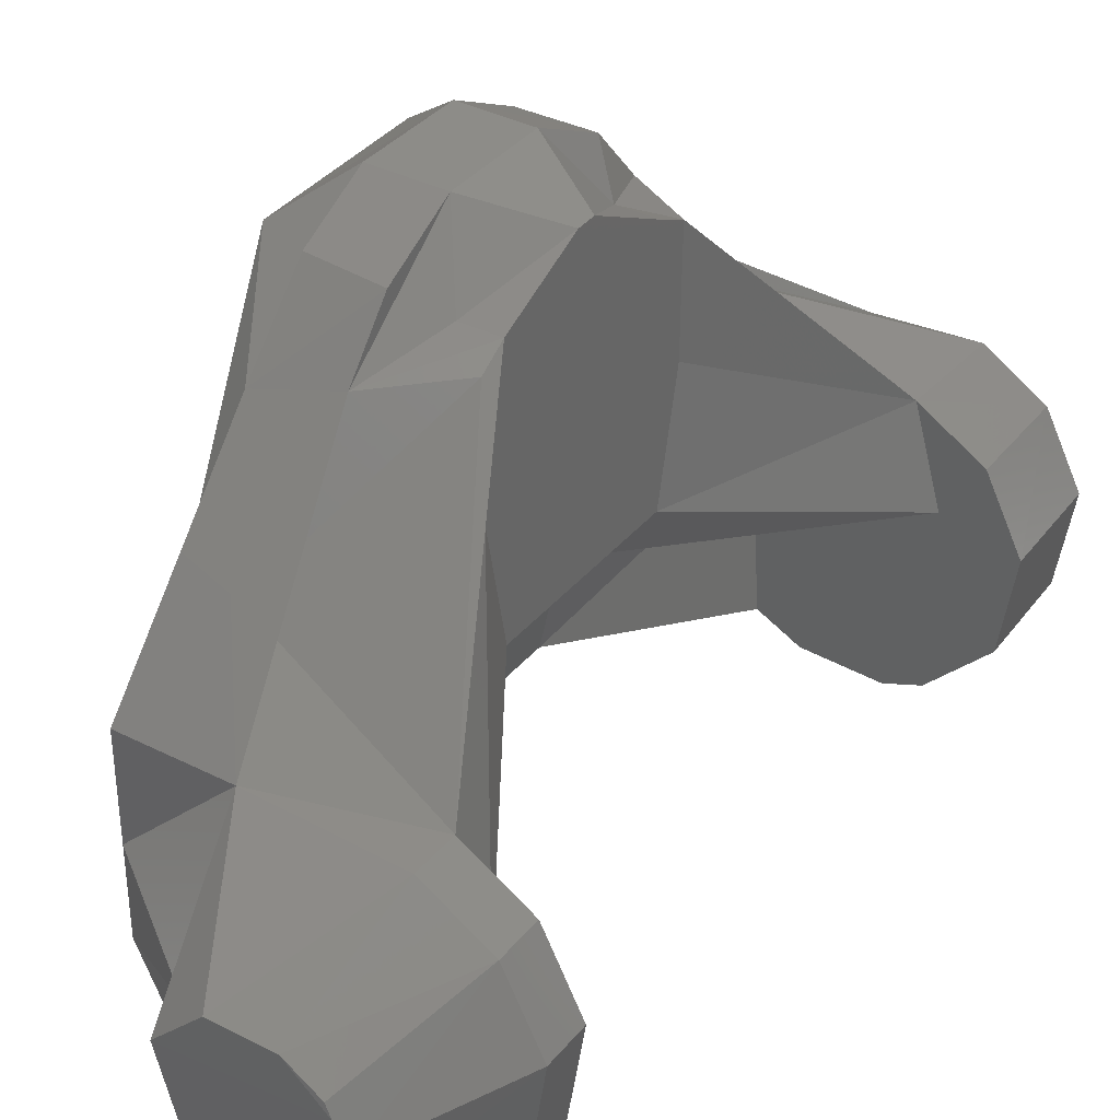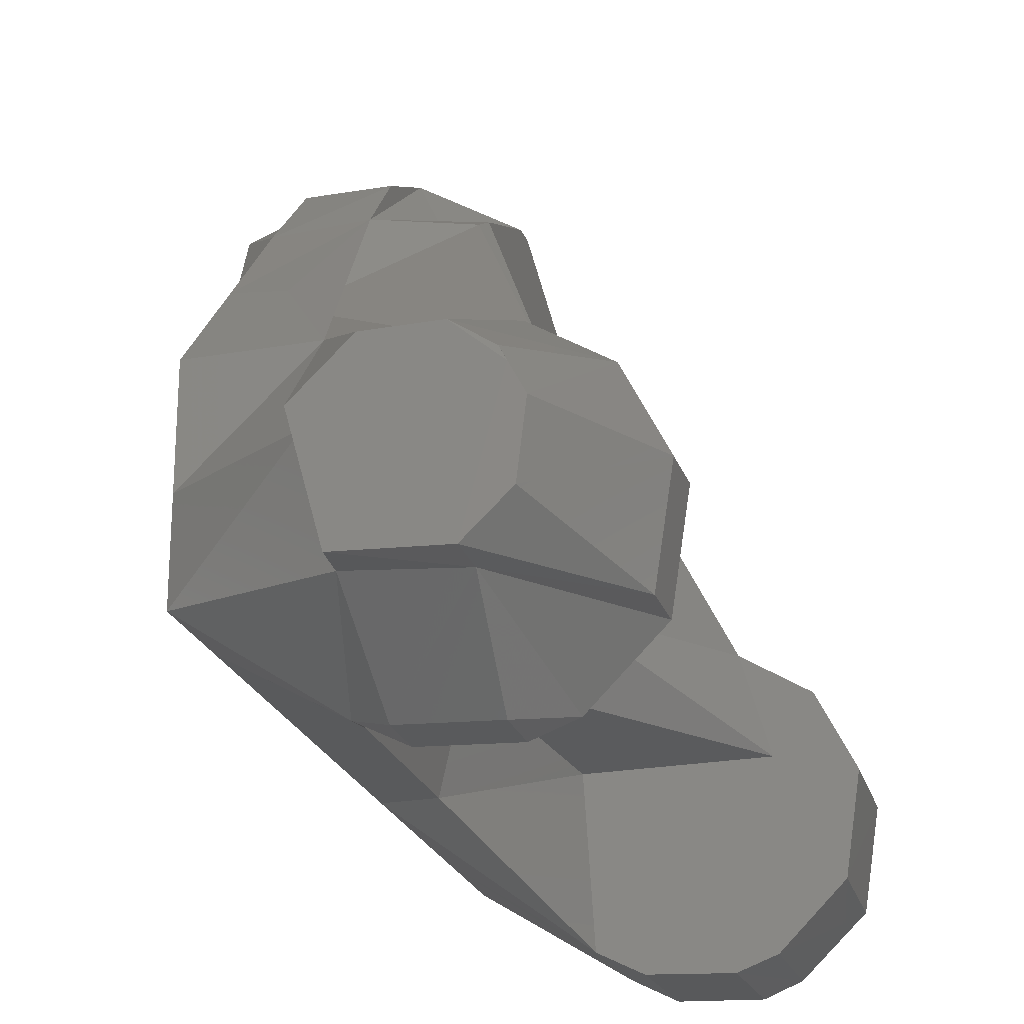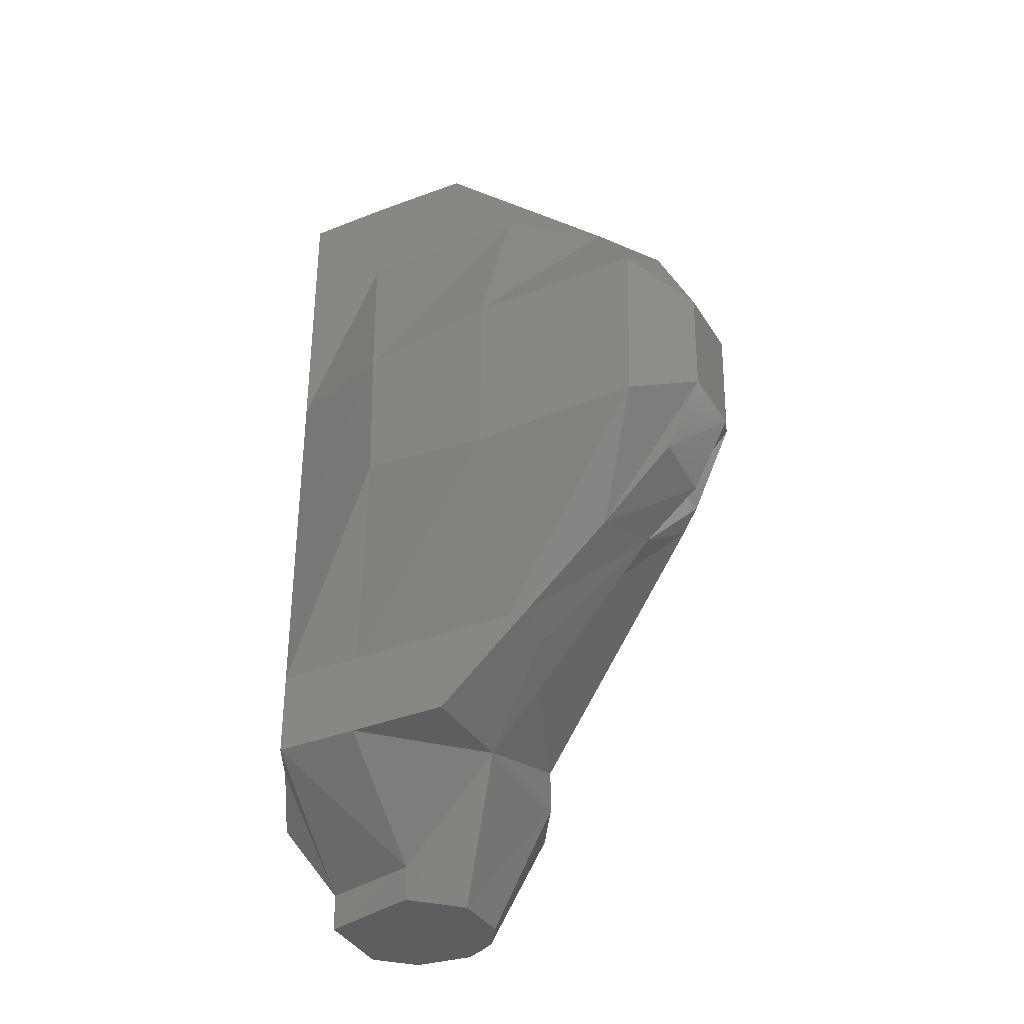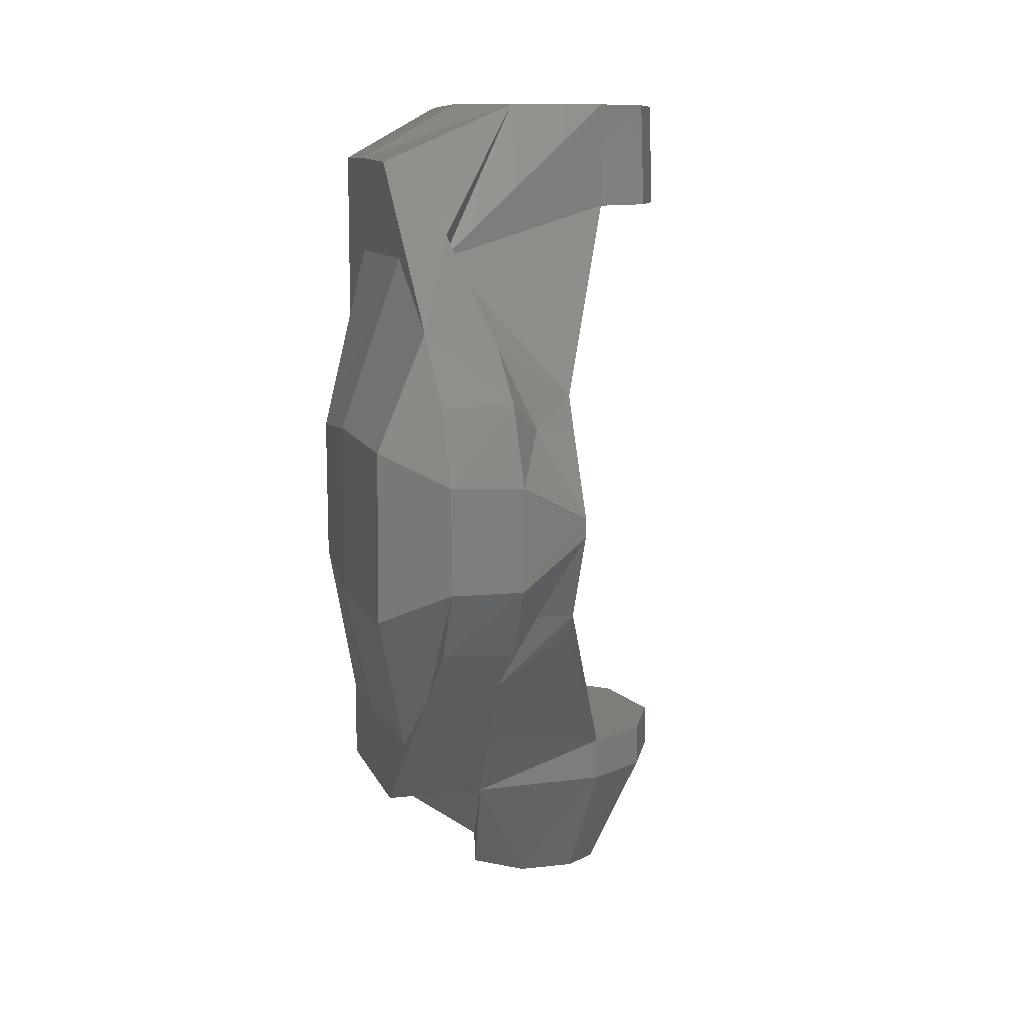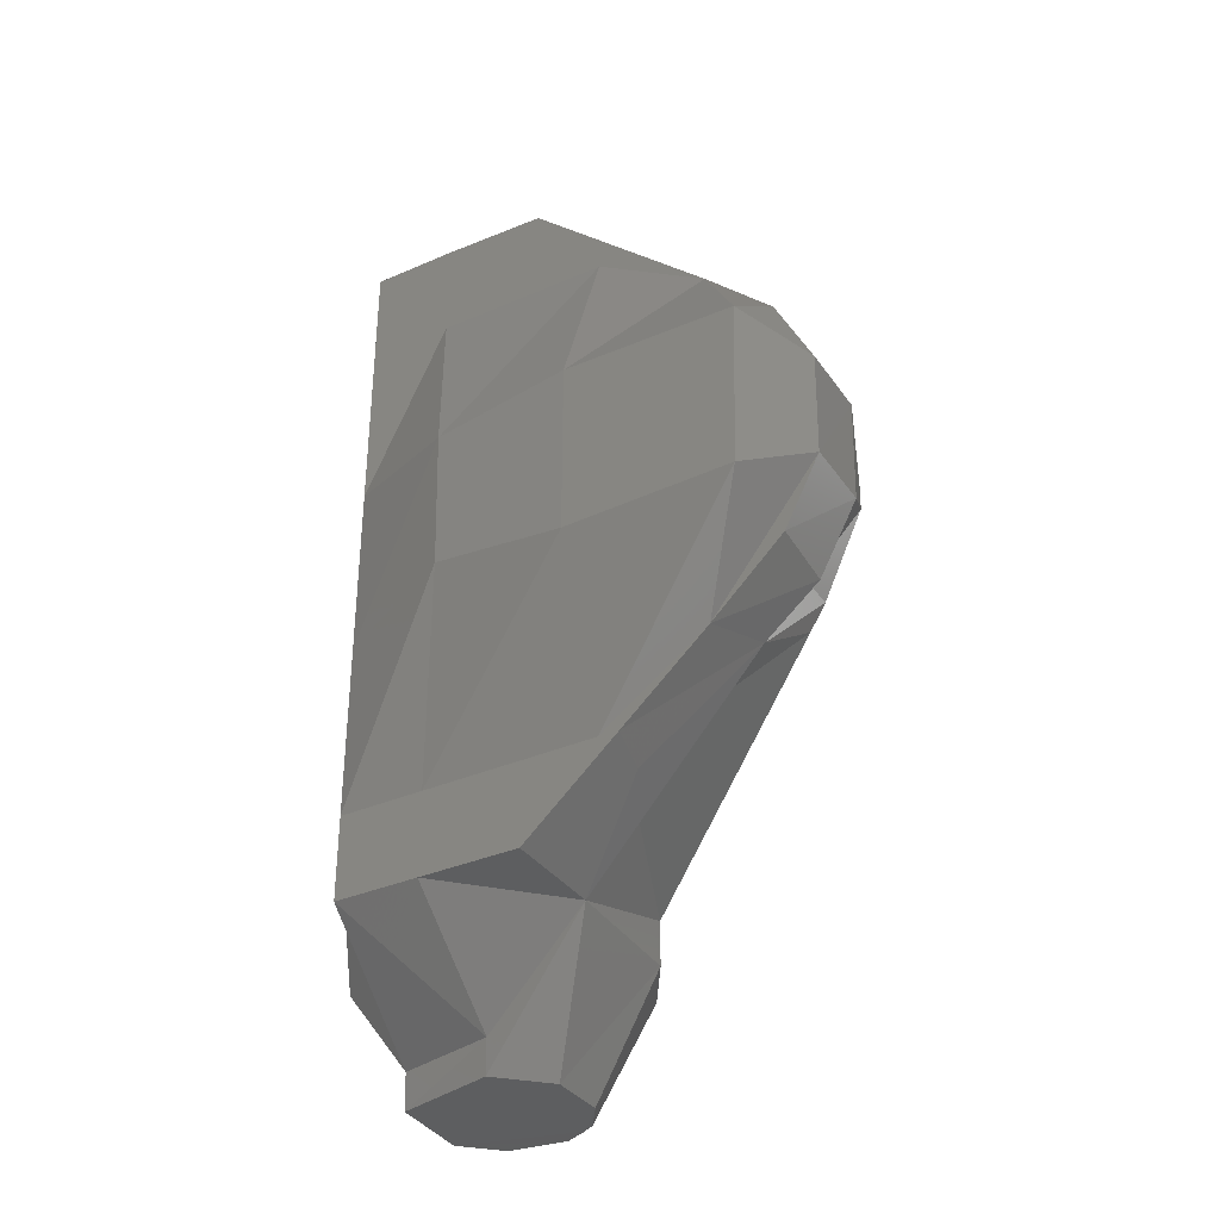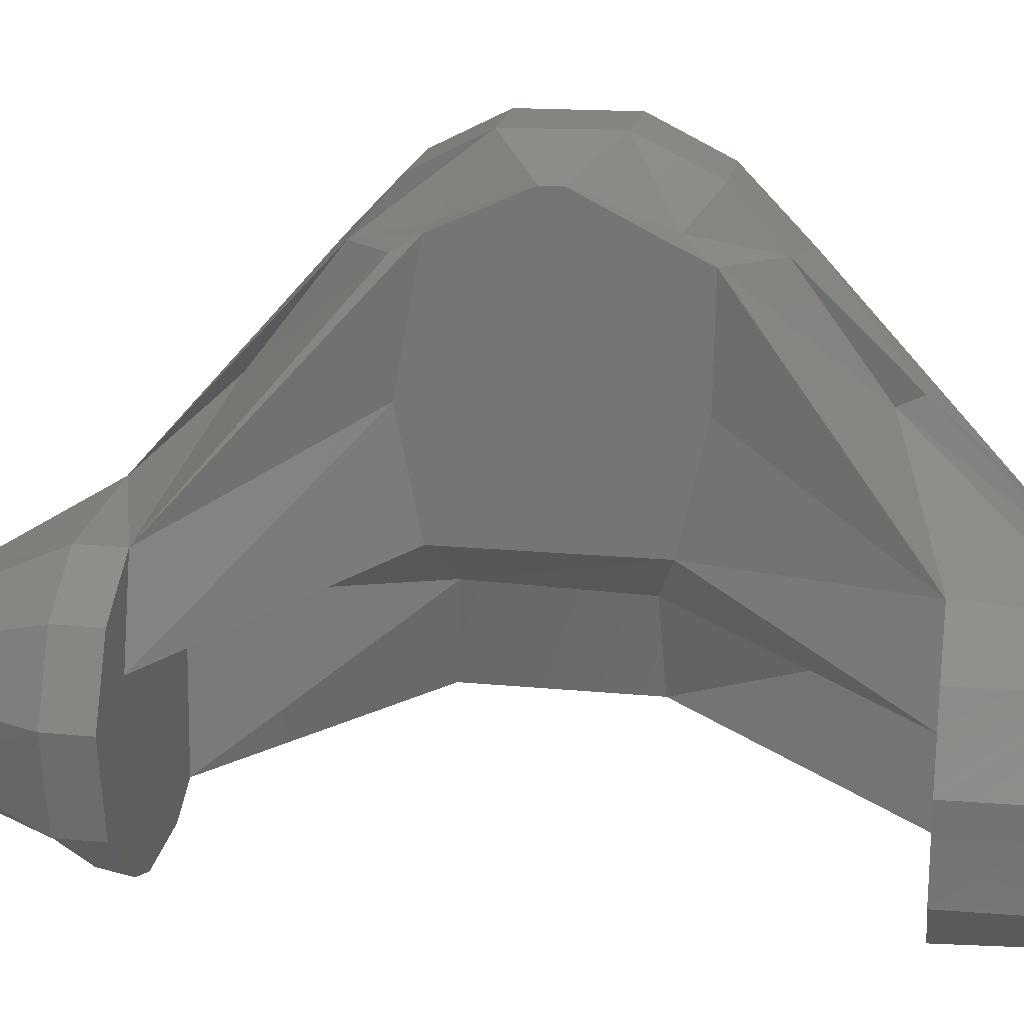
<metadata>
{"format":"stl","ext":"stl","renderer":"f3d","projection":"perspective","resolution":1024,"background":"white","views":[{"elev":35.6,"azim":33.7,"up":"+Z"},{"elev":-23.6,"azim":16.7,"up":"+Z"},{"elev":-35.5,"azim":-62.1,"up":"+Y"},{"elev":10.5,"azim":-16.0,"up":"+Y"},{"elev":-34.8,"azim":-59.7,"up":"+Y"},{"elev":20.0,"azim":100.0,"up":"+Z"}]}
</metadata>
<code>
# stl→obj: 103 verts, 202 faces
v -104.1 -72.1 -879.2
v -104.1 -59.98 -891.6
v -104.1 -72.1 -891.6
v -87.34 -65.6 -902.3
v -85.61 -85.38 -880.7
v -81.91 -85.38 -895.3
v -104.1 -59.98 -879.2
v -111.9 -31.96 -873.5
v -97.1 -34.59 -891.6
v -104.1 -34.59 -891.6
v -104.1 -72.1 -864.6
v -104.1 -59.98 -853.9
v -113.1 -34.59 -853.9
v -104.1 -60.03 -850.9
v -104.1 -48.93 -838.3
v -113.1 -33.88 -829.7
v -93.6 -46.33 -836.3
v -93.6 -39.66 -828.3
v -104.1 -29.04 -822.7
v -104.1 -39.08 -827.9
v -97.1 -61.29 -852.3
v -88.77 -72.1 -864.6
v -81.31 -90.49 -895.6
v -85.42 -90.5 -880.7
v -81.2 -72.1 -905.5
v -68.76 -85.38 -896.5
v -93.6 -33.46 -876.8
v -88.77 -65.6 -879.2
v -55.86 -65.6 -895.5
v -81.2 -65.6 -905.5
v -64.55 -65.6 -904.1
v -97.1 -59.98 -853.9
v -68.27 -65.6 -865.5
v -78.72 -90.44 -874.2
v -68.27 -72.1 -865.5
v -83.2 -39.18 -834.8
v -88.77 -35.36 -832.4
v -93.6 -29.17 -822.7
v -83.2 -35.36 -832.4
v -111.9 -11.32 -874
v -113.1 -9.194 -853.9
v -104.1 -9.194 -891.6
v -93.6 -9.952 -877.4
v -83.2 -35.56 -868.8
v -83.2 -7.029 -868.7
v -97.1 -9.194 -891.6
v -53.75 -65.6 -881.8
v -64.37 -65.6 -879.2
v -87.34 23.4 -902.3
v -88.77 23.4 -879.2
v -104.1 16.2 -879.2
v -104.1 16.2 -891.6
v -113.1 -9.451 -829
v -104.1 -13.8 -822.5
v -93.6 -14.22 -822.4
v -83.2 -22.61 -826.6
v -83.2 -19.76 -826.5
v -104.1 16.2 -853.9
v -64.37 23.4 -879.2
v -104.1 6.292 -837.6
v -104.1 -3.115 -827.9
v -93.6 -3.193 -827.8
v -88.77 -7.573 -832.6
v -104.1 30.9 -891.6
v -104.1 30.9 -879.2
v -86.78 39.31 -901.9
v -88.77 39.51 -879.2
v -104.1 30.42 -864.1
v -82.77 39.31 -866.9
v -97.1 19.62 -852.2
v -93.6 3.92 -836
v -81.2 23.4 -905.5
v -53.75 23.4 -881.8
v -64.55 23.4 -904.1
v -55.86 23.4 -895.5
v -83.2 -3.018 -834.8
v -83.2 -7.573 -832.6
v -97.1 16.2 -853.9
v -62.46 39.36 -878
v -68.09 39.31 -866.1
v -80.82 39.31 -905.1
v -64.88 39.51 -903.5
v -68.27 23.4 -865.5
v -64.37 -90.5 -879.2
v -68.86 -90.5 -896.3
v -70.08 -90.44 -874.2
v -62.56 -90.44 -882.7
v -65.24 -90.38 -877.5
v -55.86 -72.1 -895.5
v -63.6 -90.44 -891.3
v -69.88 -72.1 -906.1
v -58.99 -72.1 -871.3
v -69.88 -65.6 -906.1
v -58.99 -65.6 -871.3
v -53.75 -72.1 -881.8
v -83.2 -39 -851.9
v -83.2 -3.271 -851.8
v -58.99 23.4 -871.3
v -59.42 39.31 -871.6
v -69.77 39.31 -905.6
v -69.88 23.4 -906.1
v -56.45 39.31 -895.5
v -54.26 39.31 -881.8
f 1 2 3
f 4 3 2
f 5 1 3
f 6 5 3
f 4 6 3
f 1 7 2
f 8 2 7
f 9 4 2
f 10 2 8
f 9 2 10
f 11 12 7
f 13 7 12
f 1 11 7
f 13 8 7
f 14 15 12
f 16 12 15
f 11 14 12
f 16 13 12
f 17 15 14
f 18 15 17
f 19 16 15
f 20 19 15
f 18 20 15
f 21 14 11
f 21 17 14
f 22 11 1
f 21 11 22
f 22 1 5
f 23 5 6
f 24 22 5
f 24 5 23
f 25 6 4
f 26 23 6
f 25 26 6
f 9 27 4
f 28 4 27
f 29 4 28
f 30 25 4
f 31 30 4
f 29 31 4
f 32 17 22
f 21 22 17
f 33 32 22
f 34 22 24
f 35 22 34
f 33 22 35
f 36 17 32
f 37 38 17
f 18 17 38
f 39 37 17
f 36 39 17
f 36 32 33
f 40 10 8
f 41 8 13
f 41 40 8
f 42 9 10
f 40 42 10
f 43 27 9
f 44 28 27
f 45 27 43
f 45 44 27
f 42 46 9
f 43 9 46
f 47 29 28
f 48 47 28
f 44 48 28
f 49 46 42
f 50 43 46
f 49 50 46
f 51 42 40
f 52 42 51
f 49 42 52
f 53 13 16
f 53 41 13
f 54 16 19
f 54 53 16
f 38 19 20
f 55 19 38
f 55 54 19
f 18 38 20
f 56 38 37
f 57 55 38
f 57 38 56
f 56 37 39
f 58 40 41
f 58 51 40
f 59 43 50
f 59 45 43
f 60 41 53
f 58 41 60
f 61 53 54
f 61 60 53
f 62 54 55
f 62 61 54
f 62 55 63
f 57 63 55
f 64 52 51
f 65 64 51
f 58 65 51
f 66 52 64
f 66 49 52
f 67 64 65
f 66 64 67
f 58 68 65
f 69 65 68
f 69 67 65
f 58 60 68
f 70 68 60
f 70 69 68
f 62 60 61
f 71 60 62
f 70 60 71
f 59 50 49
f 72 49 66
f 73 59 49
f 74 49 72
f 75 49 74
f 75 73 49
f 71 62 63
f 76 71 63
f 77 63 57
f 76 63 77
f 70 71 78
f 76 78 71
f 79 66 67
f 80 67 69
f 80 79 67
f 81 72 66
f 82 81 66
f 79 82 66
f 70 78 69
f 80 69 78
f 83 78 76
f 80 78 83
f 84 24 23
f 85 84 23
f 26 85 23
f 86 24 84
f 86 34 24
f 87 84 85
f 88 86 84
f 88 84 87
f 89 85 26
f 89 90 85
f 87 85 90
f 91 26 25
f 31 26 91
f 29 26 31
f 89 26 29
f 35 34 86
f 92 35 86
f 88 92 86
f 92 33 35
f 93 25 30
f 93 91 25
f 93 30 31
f 93 31 91
f 89 29 47
f 48 94 47
f 95 47 94
f 89 47 95
f 48 33 94
f 92 94 33
f 92 95 94
f 96 33 48
f 39 33 96
f 36 33 39
f 44 96 48
f 45 96 44
f 77 39 96
f 76 77 96
f 97 76 96
f 45 97 96
f 57 56 39
f 77 57 39
f 83 76 97
f 83 97 45
f 59 83 45
f 98 83 59
f 99 83 98
f 99 80 83
f 73 98 59
f 100 72 81
f 100 101 72
f 74 72 101
f 100 81 82
f 100 82 101
f 74 101 82
f 102 74 82
f 103 82 79
f 102 82 103
f 102 75 74
f 99 98 73
f 103 73 75
f 99 73 103
f 102 103 75
f 99 79 80
f 99 103 79
f 89 95 90
f 87 90 95
f 92 87 95
f 88 87 92

</code>
